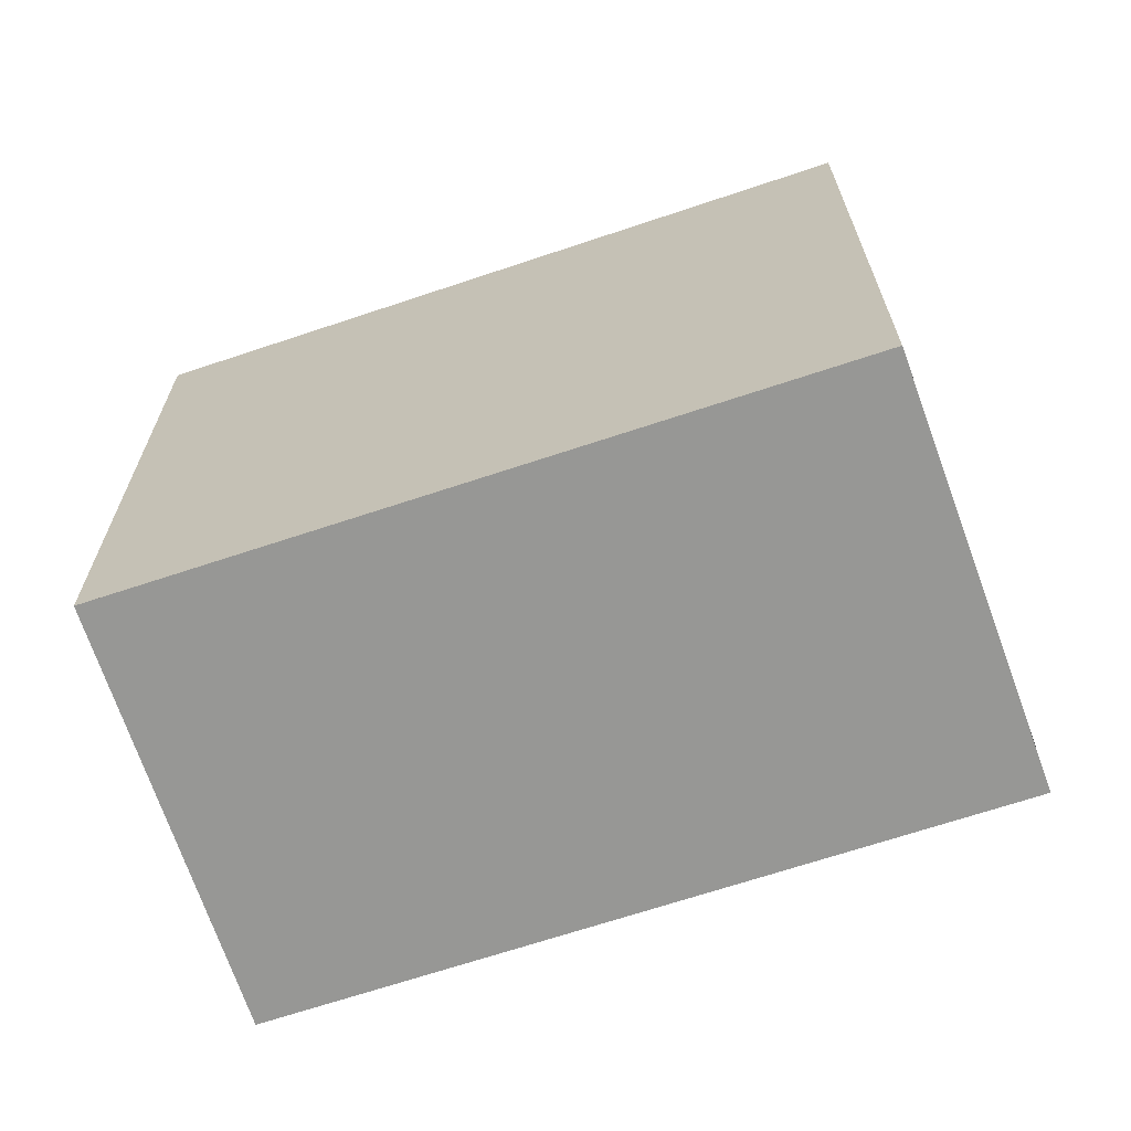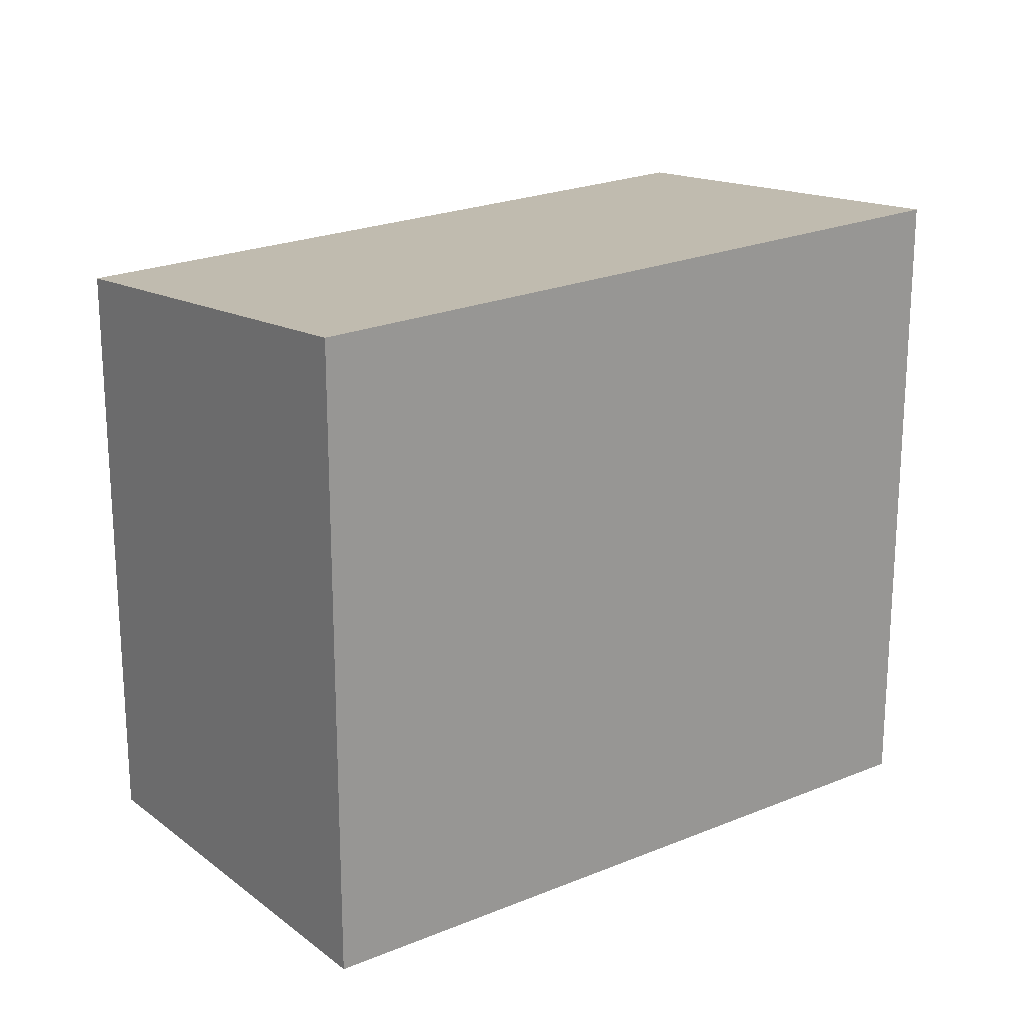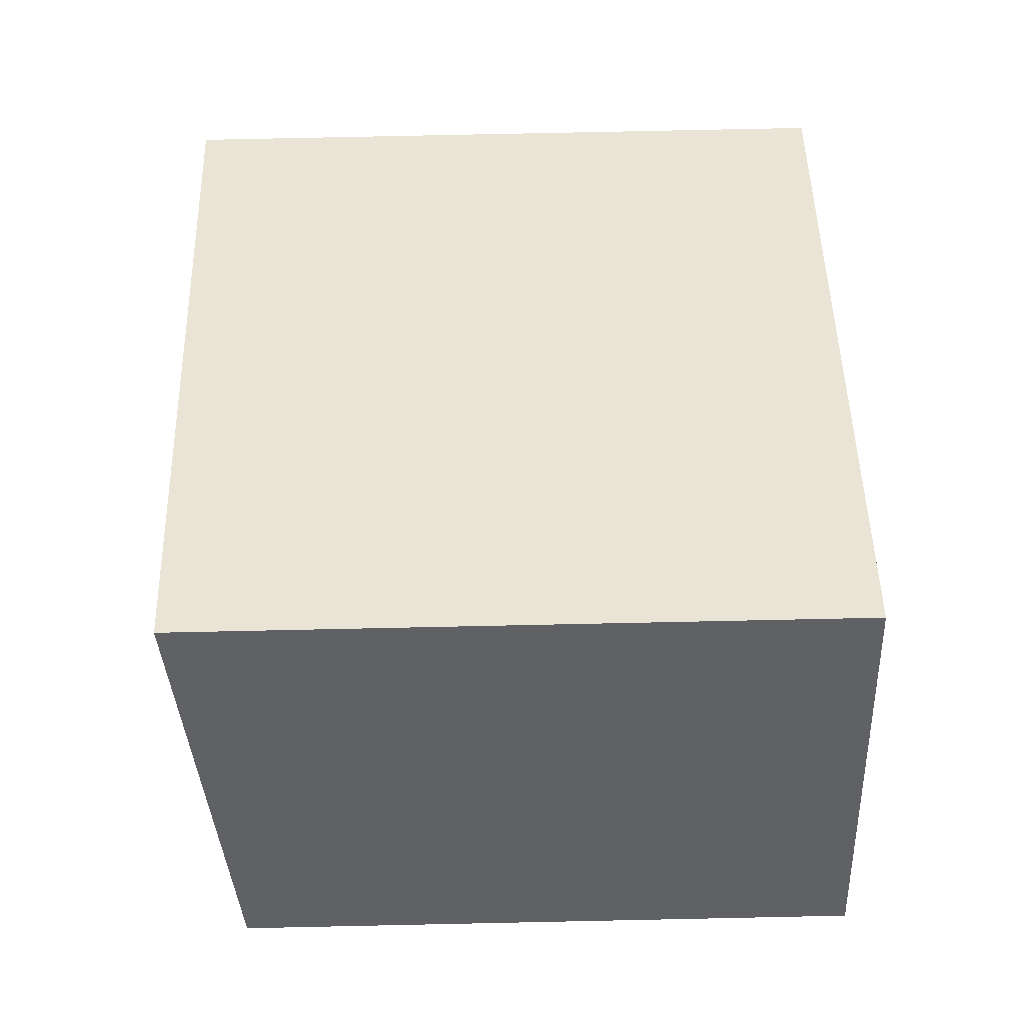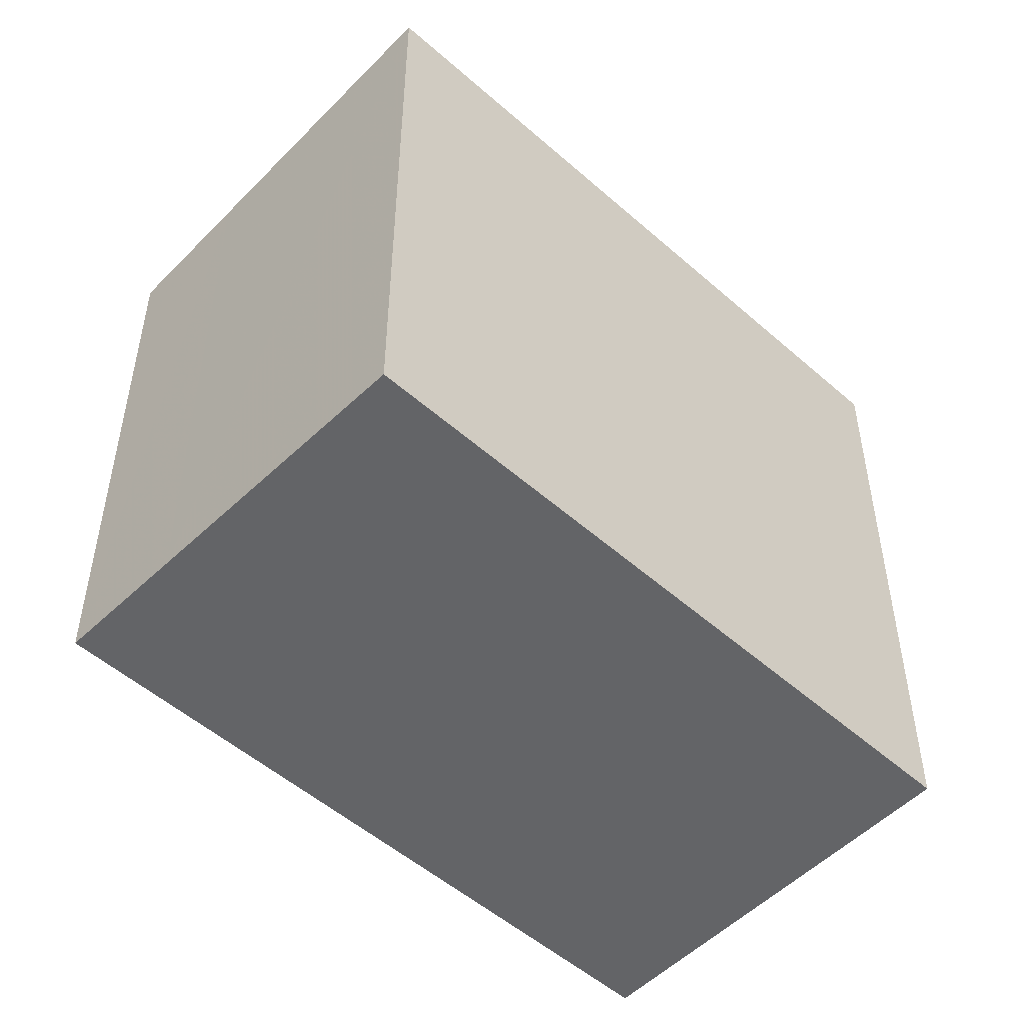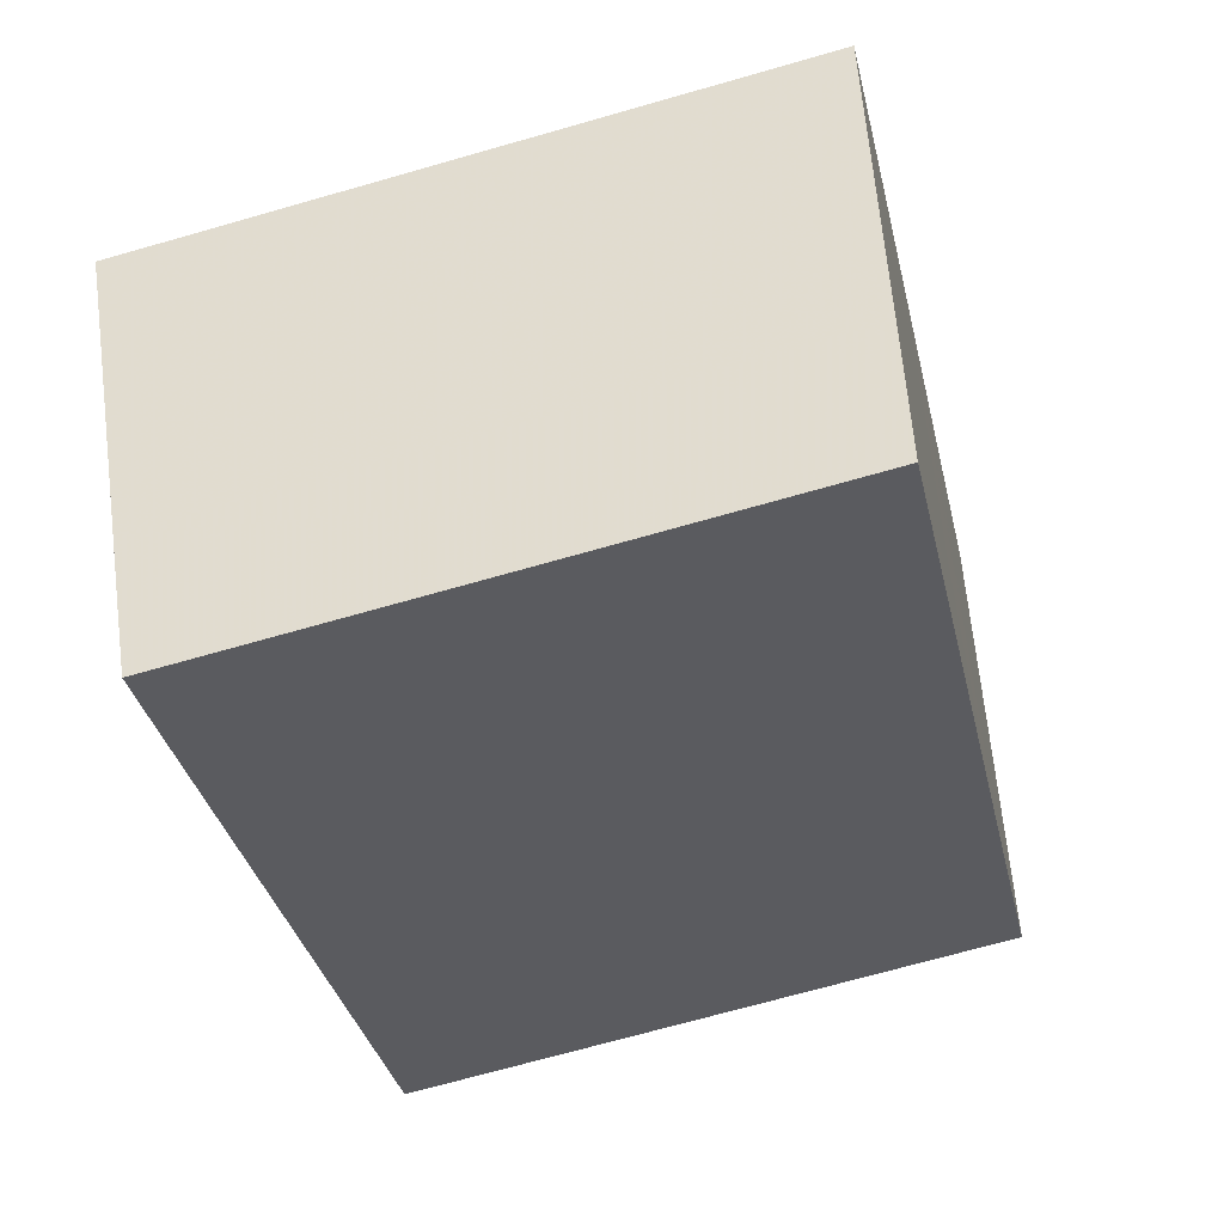
<metadata>
{"format":"obj","ext":"obj","renderer":"f3d","projection":"perspective","resolution":1024,"background":"white","views":[{"elev":-68.1,"azim":-126.1,"up":"+Z"},{"elev":21.2,"azim":179.0,"up":"+Z"},{"elev":79.9,"azim":88.8,"up":"+Y"},{"elev":-51.2,"azim":171.5,"up":"+Z"},{"elev":-70.6,"azim":-74.1,"up":"+Y"}]}
</metadata>
<code>
v -749.2 -1738 2.581
v -746.9 -1736 2.553
v -745.9 -1737 2.38
v -748.3 -1739 2.409
v -748.6 -1739 2.464
v -746.2 -1737 2.435
v -746.2 -1737 2.435
v -746.9 -1736 2.554
v -745.9 -1737 2.381
v -746.9 -1738 2.444
v -747.6 -1737 2.562
v -746.6 -1738 2.389
v -747 -1736 2.555
v -746.3 -1737 2.437
v -746 -1738 2.382
v -748.2 -1737 2.569
v -747.5 -1738 2.451
v -747.2 -1738 2.397
v -748.2 -1737 2.569
v -749.2 -1738 2.581
v -749.2 -1738 0
v -748.2 -1737 -4.441e-16
v -746.2 -1737 2.435
v -746.9 -1736 2.553
v -746.9 -1736 0
v -746.2 -1737 0
v -745.9 -1737 2.381
v -745.9 -1737 2.38
v -745.9 -1737 4.441e-16
v -745.9 -1737 0
v -748.6 -1739 2.464
v -748.3 -1739 2.409
v -748.3 -1739 0
v -748.6 -1739 0
v -749.2 -1738 2.581
v -748.6 -1739 2.464
v -748.6 -1739 0
v -749.2 -1738 0
v -745.9 -1737 2.38
v -746.2 -1737 2.435
v -746.2 -1737 0
v -745.9 -1737 4.441e-16
v -746.9 -1736 2.553
v -746.9 -1736 2.554
v -746.9 -1736 0
v -746.9 -1736 0
v -746 -1738 2.382
v -745.9 -1737 2.381
v -745.9 -1737 0
v -746 -1738 0
v -747 -1736 2.555
v -747.6 -1737 2.562
v -747.6 -1737 0
v -747 -1736 0
v -747.2 -1738 2.397
v -746.6 -1738 2.389
v -746.6 -1738 0
v -747.2 -1738 0
v -746.9 -1736 2.554
v -747 -1736 2.555
v -747 -1736 0
v -746.9 -1736 0
v -746.6 -1738 2.389
v -746 -1738 2.382
v -746 -1738 0
v -746.6 -1738 0
v -747.6 -1737 2.562
v -748.2 -1737 2.569
v -748.2 -1737 -4.441e-16
v -747.6 -1737 0
v -748.3 -1739 2.409
v -747.2 -1738 2.397
v -747.2 -1738 0
v -748.3 -1739 0
v -749.2 -1738 0
v -746.9 -1736 0
v -745.9 -1737 0
v -748.3 -1739 0
f 7 6 3 9
f 8 2 6 7
f 14 10 11 13
f 15 12 10 14
f 17 5 1 16
f 18 4 5 17
f 13 8 7 14
f 14 7 9 15
f 16 11 10 17
f 17 10 12 18
f 20 21 22 19
f 24 25 26 23
f 28 29 30 27
f 32 33 34 31
f 36 37 38 35
f 40 41 42 39
f 44 45 46 43
f 48 49 50 47
f 52 53 54 51
f 56 57 58 55
f 60 61 62 59
f 64 65 66 63
f 68 69 70 67
f 72 73 74 71
f 76 77 78 75

</code>
